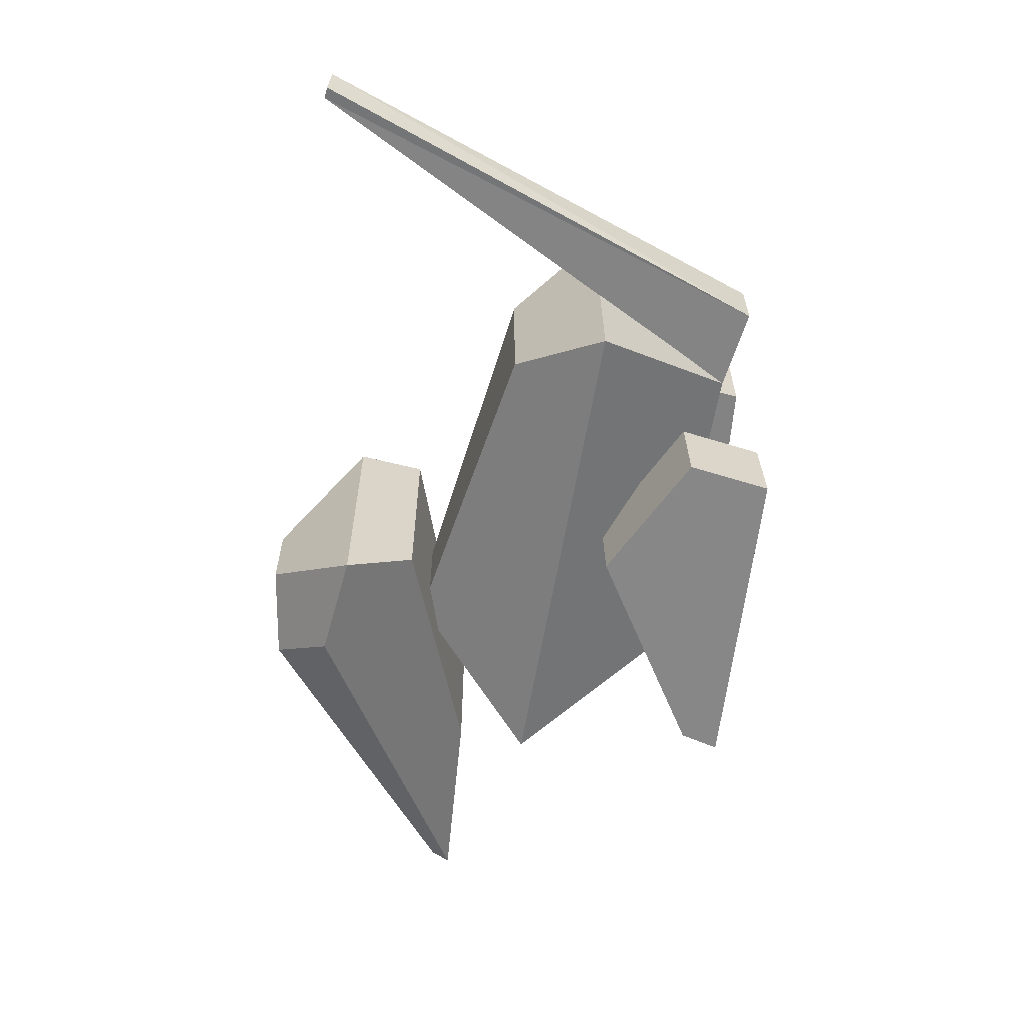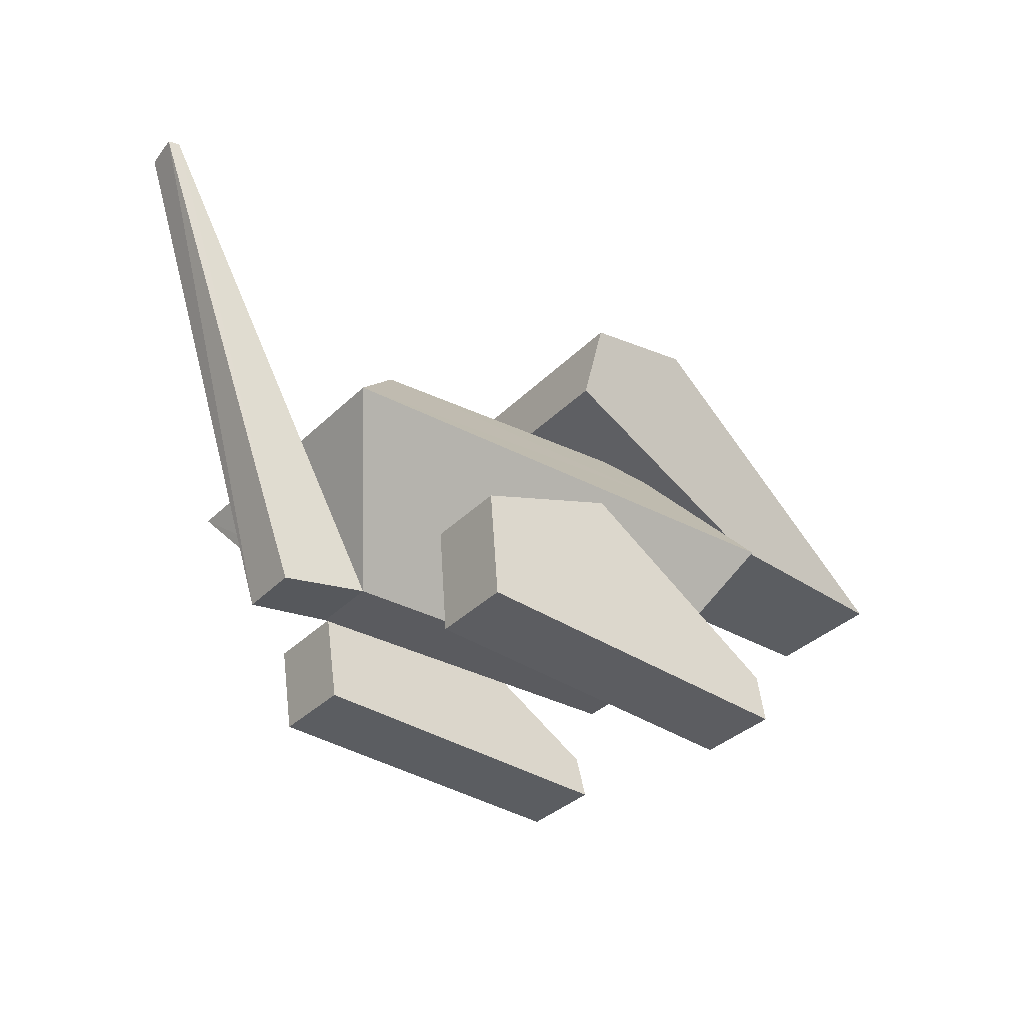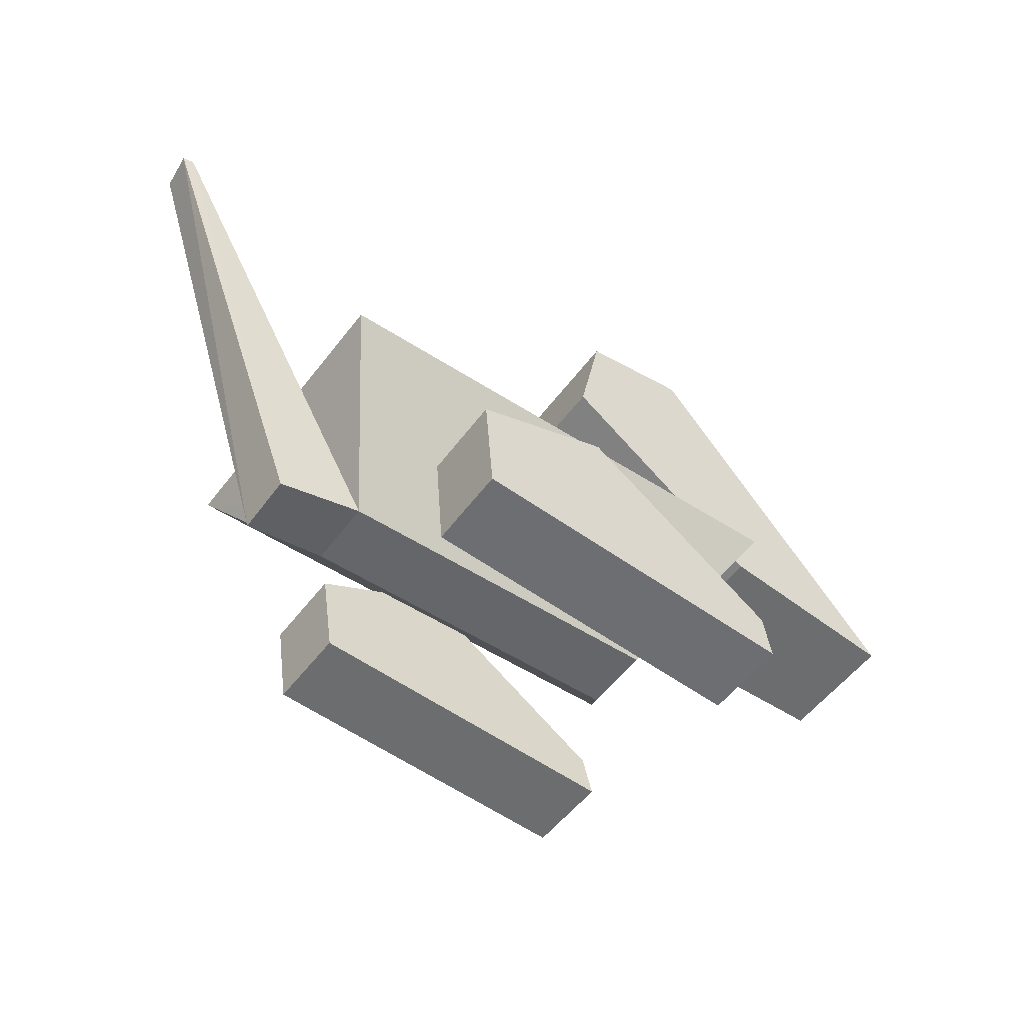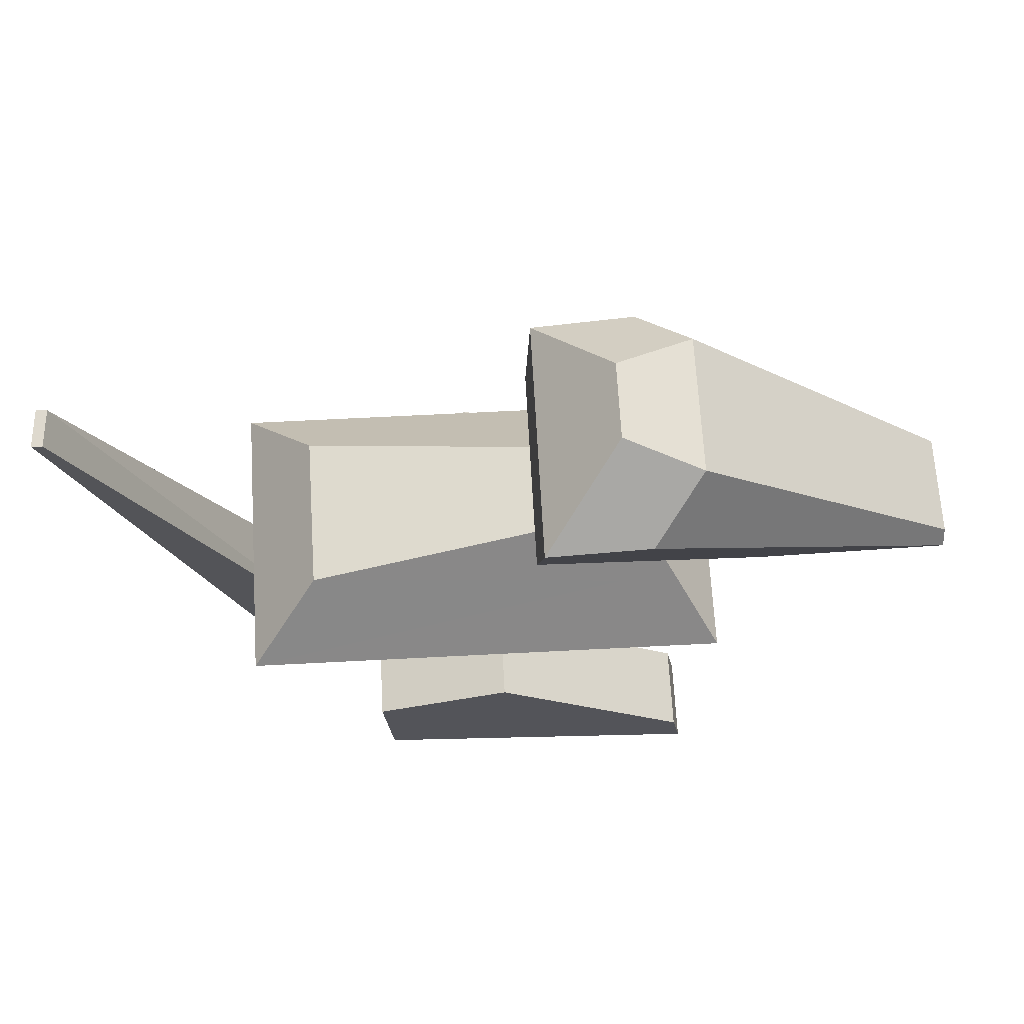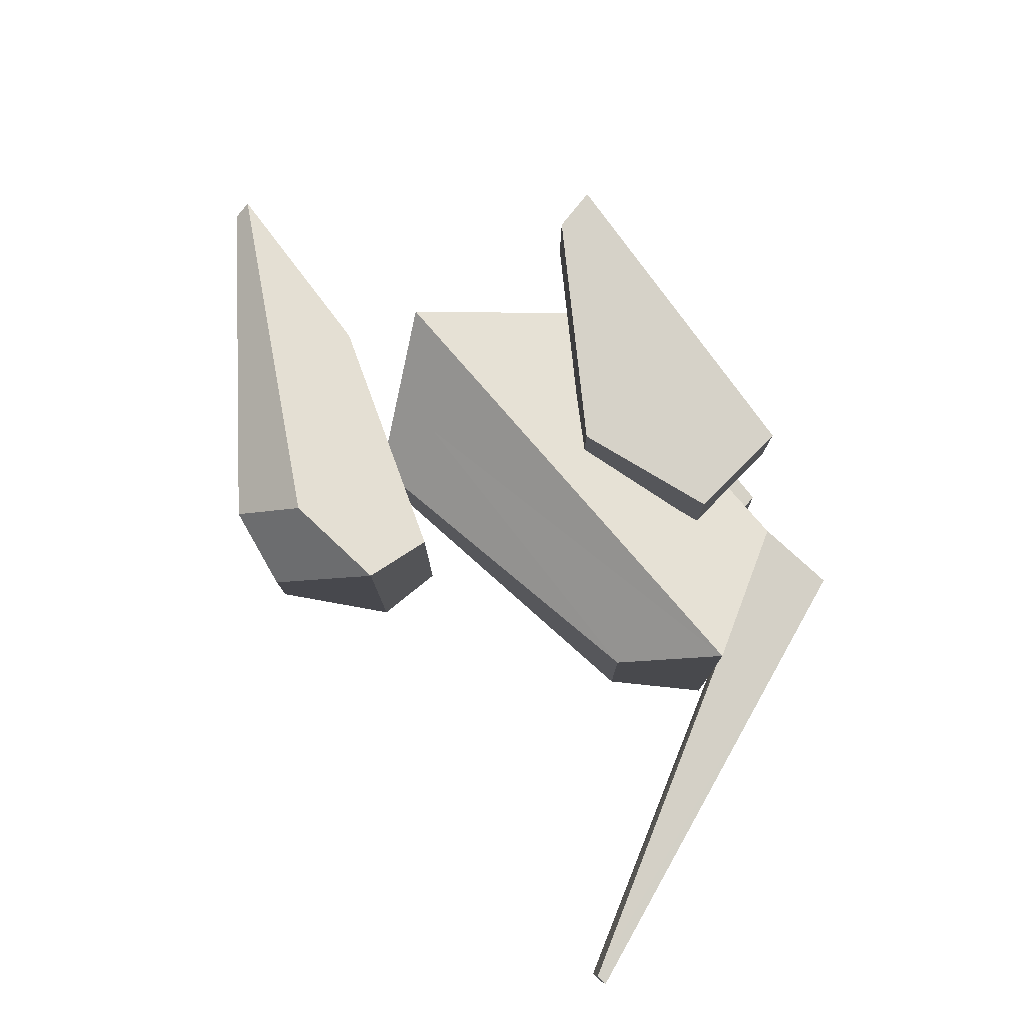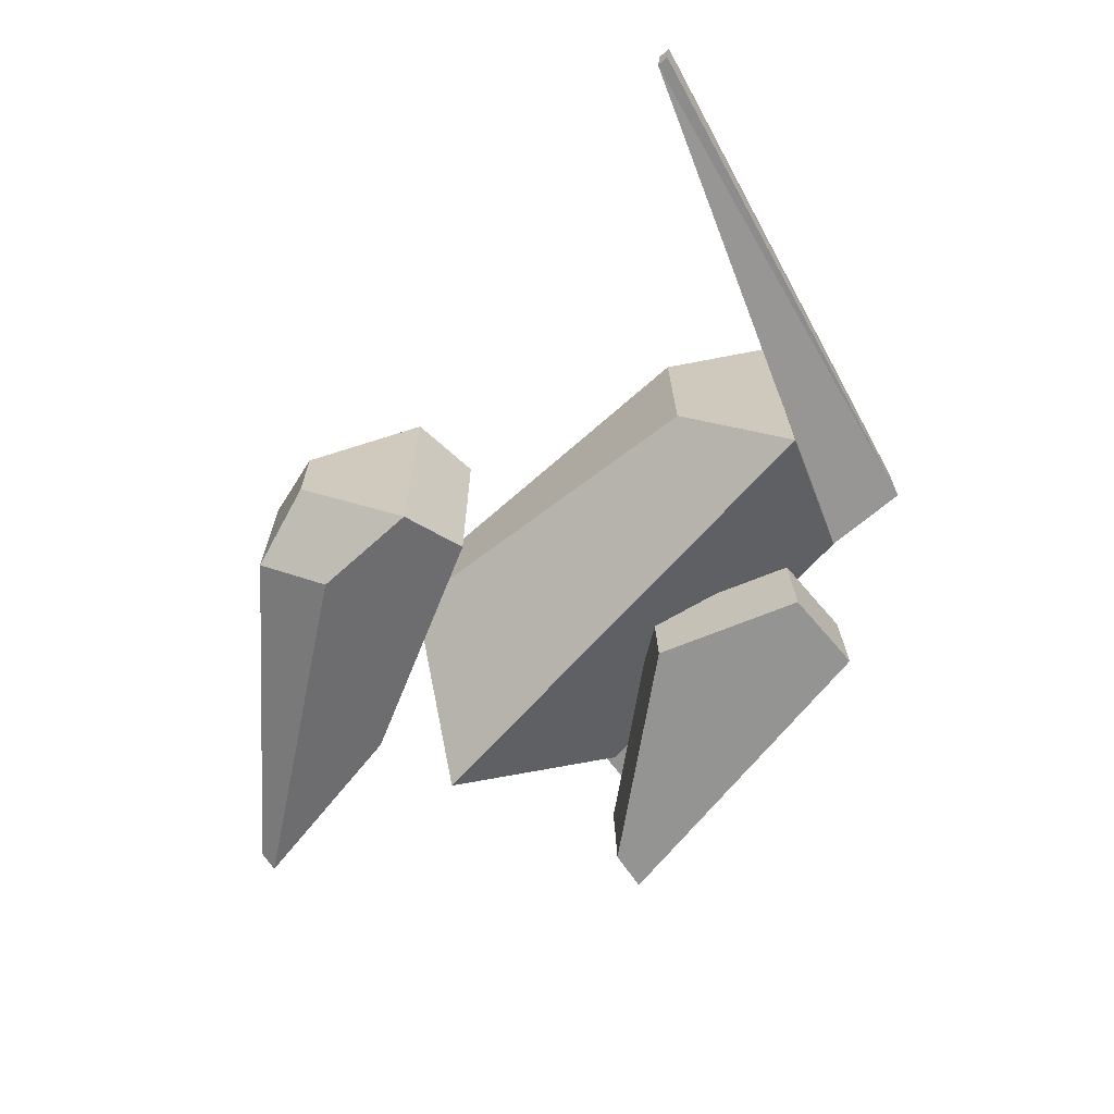
<metadata>
{"format":"obj","ext":"obj","renderer":"f3d","projection":"perspective","resolution":1024,"background":"white","views":[{"elev":-61.2,"azim":-99.6,"up":"+Z"},{"elev":-33.5,"azim":-36.3,"up":"+Y"},{"elev":-51.9,"azim":-35.1,"up":"+Y"},{"elev":65.8,"azim":-3.0,"up":"+Y"},{"elev":78.3,"azim":-130.8,"up":"+Z"},{"elev":-66.5,"azim":-131.6,"up":"+Z"}]}
</metadata>
<code>
v  623.2 1376 324.7
v  634.5 1374 319.5
v  645.2 1376 313
v  654.4 1380 305.6
v  612 1380 328.2
v  661.5 1387 297.8
v  601.5 1387 329.8
v  666.2 1396 290.2
v  592.7 1396 329.3
v  667.9 1406 283.2
v  586 1406 326.9
v  666.7 1417 277.4
v  581.9 1417 322.6
v  662.6 1428 273.1
v  580.7 1428 316.7
v  655.9 1438 270.6
v  582.4 1439 309.8
v  647 1447 270.2
v  587 1447 302.1
v  636.6 1454 271.8
v  594.2 1454 294.3
v  625.4 1458 275.2
v  603.4 1458 286.9
v  614 1460 280.4
v  645.2 1376 -305.2
v  634.5 1374 -311.7
v  623.2 1376 -316.9
v  654.4 1380 -297.8
v  612 1380 -320.4
v  661.5 1387 -290
v  601.5 1387 -322
v  666.2 1396 -282.4
v  592.7 1396 -321.5
v  667.9 1406 -275.4
v  586 1406 -319.1
v  666.7 1417 -269.6
v  581.9 1417 -314.8
v  662.6 1428 -265.3
v  580.7 1428 -308.9
v  655.9 1438 -262.8
v  582.4 1439 -302
v  647 1447 -262.4
v  587 1447 -294.3
v  636.6 1454 -263.9
v  594.2 1454 -286.5
v  625.4 1458 -267.4
v  603.4 1458 -279.1
v  614 1460 -272.6
g The_Virtual_Pokemon__'Porygon'_001
f 1 2 3 4
f 5 1 4 6
f 7 5 6 8
f 9 7 8 10
f 11 9 10 12
f 13 11 12 14
f 15 13 14 16
f 17 15 16 18
f 19 17 18 20
f 21 19 20 22
f 23 21 22 24
f 25 26 27 28
f 28 27 29 30
f 30 29 31 32
f 32 31 33 34
f 34 33 35 36
f 36 35 37 38
f 38 37 39 40
f 40 39 41 42
f 42 41 43 44
f 44 43 45 46
f 46 45 47 48
v  480 161 -279.8
v  512.3 38.96 -279
v  507.1 35.88 -544.2
v  474.8 157.9 -544.9
v  -506.3 86.89 -525
v  -543.8 346 -527.3
v  -141.5 546.5 -537.5
v  -137.7 548.8 -342.5
v  0.2925 463.5 -274
v  -538.6 349.1 -262.2
v  -325.3 455.4 -267.5
v  -501.2 89.98 -259.9
v  667.6 692.3 -457.6
v  667.6 692.3 454.5
v  392.8 225.3 131.4
v  392.8 225.3 -82.91
v  1020 1081 285.7
v  1020 873.6 220.3
v  1438 844.2 201
v  1438 872.5 184.4
v  1438 900.7 167.8
v  1020 1231 197.8
v  1438 900.7 -160
v  1438 844.2 -193.2
v  1020 1081 -277.9
v  1420 914.5 -161.3
v  1020 1231 -190
v  1020 873.6 -212.5
v  1438 844.2 -101.1
v  -909.1 190.7 110.5
v  -909.1 190.7 -82.91
v  -653.2 225.3 -82.91
v  -653.2 225.3 131.4
v  -1438 1665 84.06
v  -1427 1670 -33.85
v  -136.5 361.6 -270.1
v  -452.1 92.35 281.4
v  -452.1 92.35 544.9
v  579.9 0 544.9
v  579.9 0 281.4
v  -477.7 418.2 281.4
v  -477.7 418.2 544.9
v  554.3 136.8 544.9
v  -53.47 558.4 544.9
v  554.3 136.8 281.4
v  -53.47 558.4 361.8
v  114.2 442.1 281.4
v  -405.4 442.1 281.4
v  438.9 1030 185.6
v  349.2 895.4 292.9
v  382.7 1052 168.7
v  349.2 895.7 -275.7
v  438.9 1030 -155.3
v  382.4 1052 -136.2
v  -1402 1669 87.36
v  -1392 1674 -30.55
v  -891.8 693.2 -66
v  -104.4 307.1 281.4
v  -883.4 692.3 454.5
v  -899.4 692.3 -457.6
v  295.2 1085 -106.7
v  61.37 1173 -330.2
v  815 888 -222
v  815 888 229.8
v  61.37 1173 338
v  296.5 1084 142.9
v  716.4 1252 347.3
v  795.9 1408 213.9
v  323.3 1634 130.6
v  79.04 1388 405.5
v  413 1424 408.8
v  571.9 1584 229.9
v  323.3 1634 -122.8
v  571.9 1584 -222.1
v  413 1424 -401
v  79.04 1388 -397.7
v  143.9 1454 -324.7
v  716.4 1252 -339.5
v  820.4 1388 -204.3
v  795.9 1408 -206.1
v  692.8 1489 169.4
v  692.8 1489 -161.6
v  535.8 1260 -346.3
v  535.8 1260 354.1
v  -673.2 941.8 -234.5
v  -664.5 941.8 257.9
v  645.2 1376 313
v  634.5 1374 319.5
v  654.4 1380 305.6
v  661.5 1387 297.8
v  666.2 1396 290.2
v  667.9 1406 283.2
v  666.7 1417 277.4
v  662.6 1428 273.1
v  655.9 1438 270.6
v  647 1447 270.2
v  636.6 1454 271.8
v  625.4 1458 275.2
v  614 1460 280.4
v  603.4 1458 286.9
v  594.2 1454 294.3
v  587 1447 302.1
v  582.4 1439 309.8
v  580.7 1428 316.7
v  581.9 1417 322.6
v  586 1406 326.9
v  592.7 1396 329.3
v  601.5 1387 329.8
v  612 1380 328.2
v  623.2 1376 324.7
v  623.2 1376 -316.9
v  634.5 1374 -311.7
v  612 1380 -320.4
v  601.5 1387 -322
v  592.7 1396 -321.5
v  586 1406 -319.1
v  581.9 1417 -314.8
v  580.7 1428 -308.9
v  582.4 1439 -302
v  587 1447 -294.3
v  594.2 1454 -286.5
v  603.4 1458 -279.1
v  614 1460 -272.6
v  625.4 1458 -267.4
v  636.6 1454 -263.9
v  647 1447 -262.4
v  655.9 1438 -262.8
v  662.6 1428 -265.3
v  666.7 1417 -269.6
v  667.9 1406 -275.4
v  666.2 1396 -282.4
v  661.5 1387 -290
v  654.4 1380 -297.8
v  645.2 1376 -305.2
g Layer0_001
f 49 50 51 52
f 52 51 53 54
f 52 54 55
f 52 55 56 57
f 52 57 49
f 55 54 58 59
f 55 59 56
f 53 60 58 54
f 60 53 51 50
f 61 62 63 64
f 65 66 67
f 65 67 68 69
f 65 69 70
f 71 72 73 74
f 74 73 75
f 73 72 76
f 68 67 77 69
f 71 69 77 72
f 67 66 76 77
f 77 76 72
f 78 79 80 81
f 79 78 82
f 79 82 83
f 59 58 60
f 57 50 49
f 84 60 50
f 59 60 84
f 57 84 50
f 57 59 84
f 75 70 69 74
f 74 69 71
f 85 86 87 88
f 89 90 86 85
f 91 87 86 90
f 91 90 92
f 87 91 93 88
f 92 94 95 91
f 91 95 93
f 92 90 89 96
f 92 96 94
f 97 62 98 99
f 100 61 101 102
f 61 62 97 101
f 103 82 83 104
f 104 83 79
f 104 79 80 105
f 104 81 103
f 105 80 81 104
f 103 81 78
f 103 78 82
f 95 88 93
f 96 89 85
f 106 85 88
f 96 85 106
f 95 106 88
f 95 96 106
f 95 81 63 62
f 94 95 62 107
f 96 94 107 81
f 81 95 96
f 81 80 64 63
f 59 64 80 108
f 56 59 108 61
f 57 56 61 64
f 57 64 59
f 101 109 110 111
f 97 101 111 112
f 97 112 113 114
f 114 113 110 109
f 97 114 99
f 109 101 102
f 115 65 70 116
f 117 118 119 120
f 121 117 120 122
f 123 124 125 121
f 123 121 122
f 75 73 126 127
f 127 126 128
f 122 120 129 130
f 130 129 116 128
f 128 116 70 127
f 127 70 75
f 73 76 111 110
f 126 73 110 131
f 131 110 124 123
f 124 118 117 121
f 124 121 125
f 113 118 124 110
f 112 111 76 66
f 112 66 65 113
f 113 65 115 132
f 118 113 132 119
f 108 81 107
f 108 80 81
f 108 61 100 133
f 133 100 102 109
f 134 107 108 133
f 134 133 109 114
f 99 98 134 114
f 98 62 107
f 134 98 107
f 61 108 107 62
f 114 109 102 99
f 99 102 101 97
f 56 57 59
f 94 96 95
f 119 132 115
f 135 136 115 116
f 137 135 116 138
f 139 138 116 140
f 141 140 116 142
f 142 116 120 143
f 144 143 120 145
f 146 145 120 147
f 148 147 120 149
f 150 149 120 151
f 152 151 120 119
f 153 152 119 154
f 155 154 119 156
f 157 156 119 158
f 158 119 115 136
f 116 129 120
f 128 122 130
f 159 160 126 123
f 161 159 123 162
f 163 162 123 164
f 165 164 123 166
f 166 123 122 167
f 168 167 122 169
f 170 169 122 171
f 172 171 122 173
f 174 173 122 175
f 176 175 122 128
f 177 176 128 178
f 179 178 128 180
f 181 180 128 182
f 182 128 126 160
f 123 126 131
f 70 65 66 76
f 75 70 76 73

</code>
